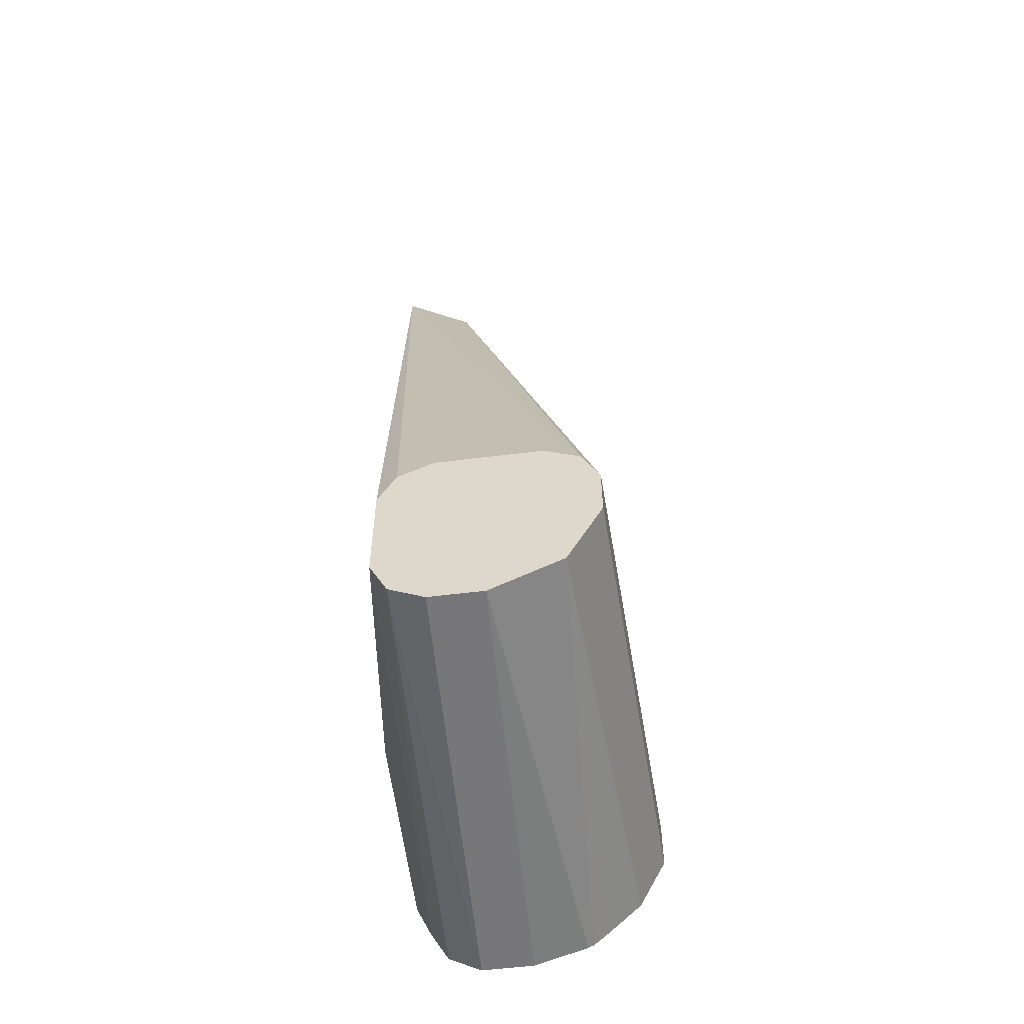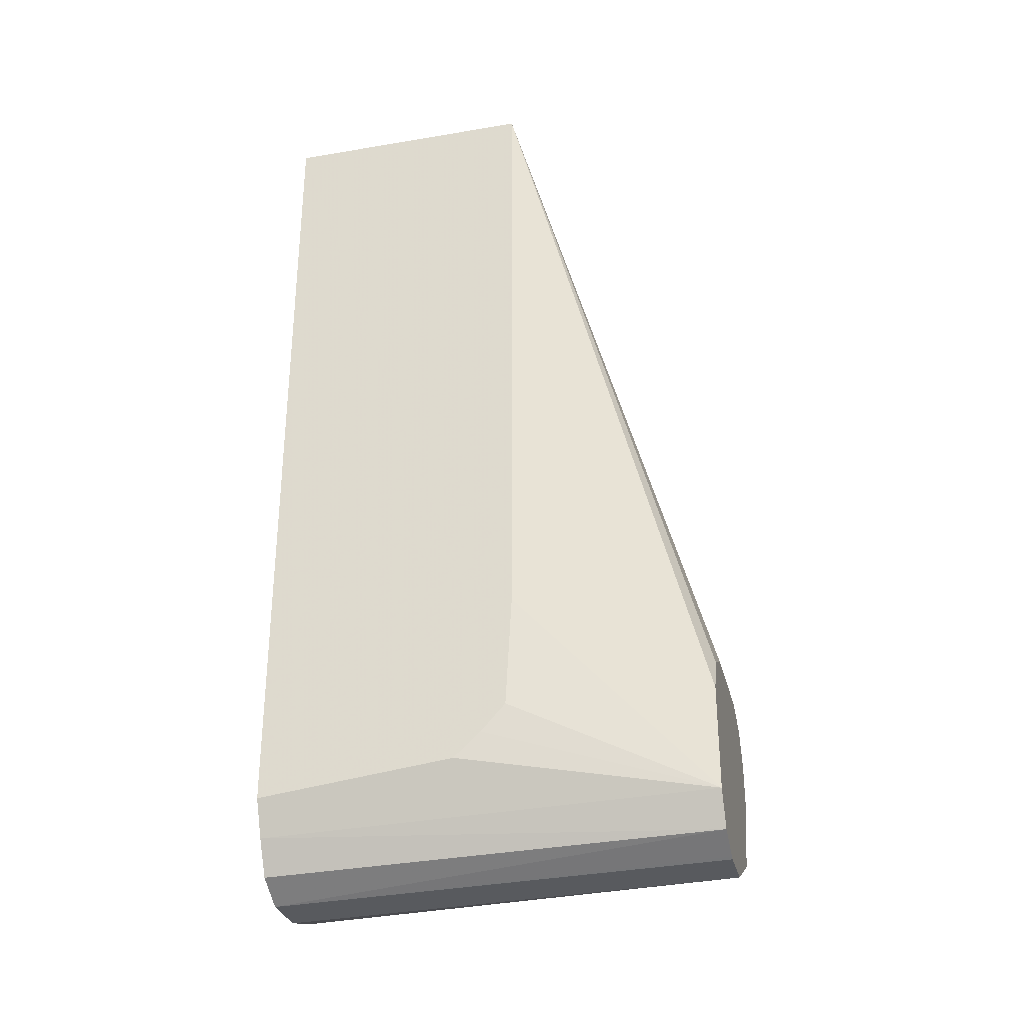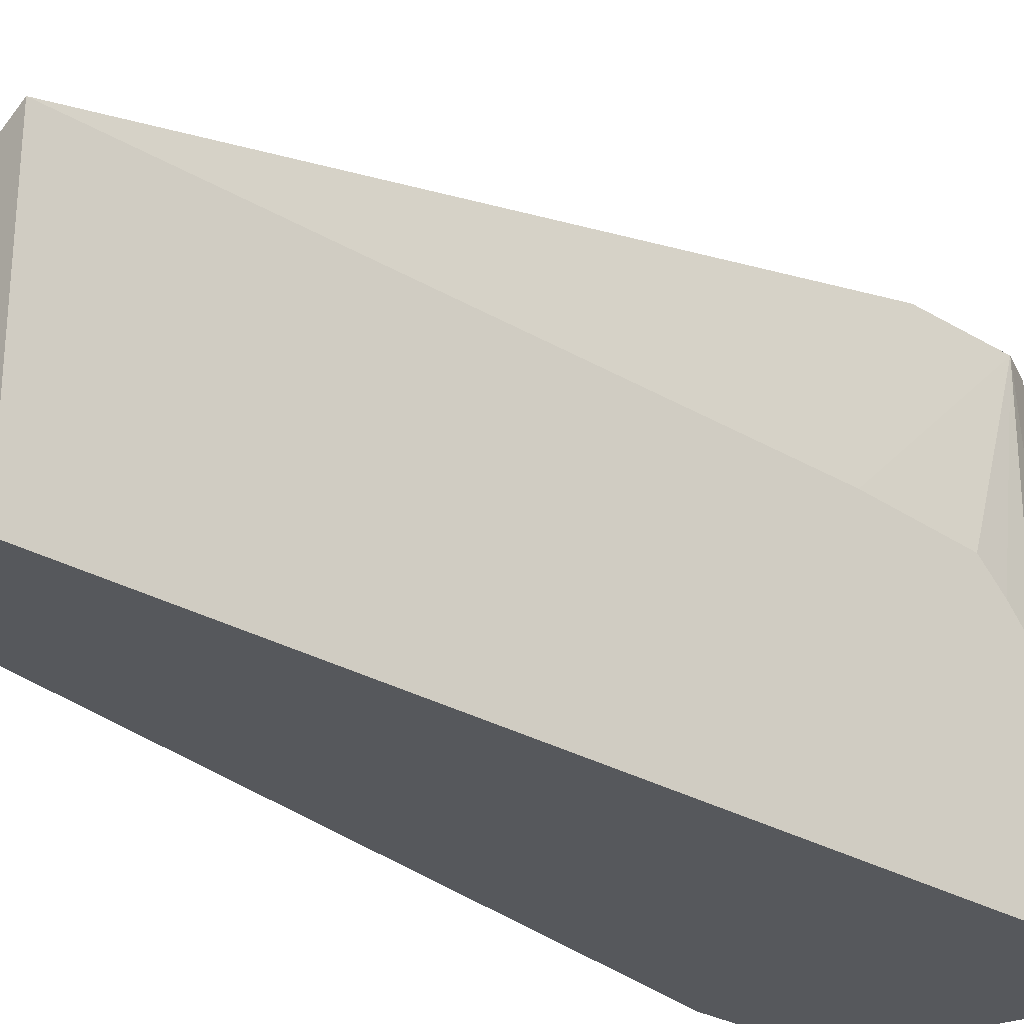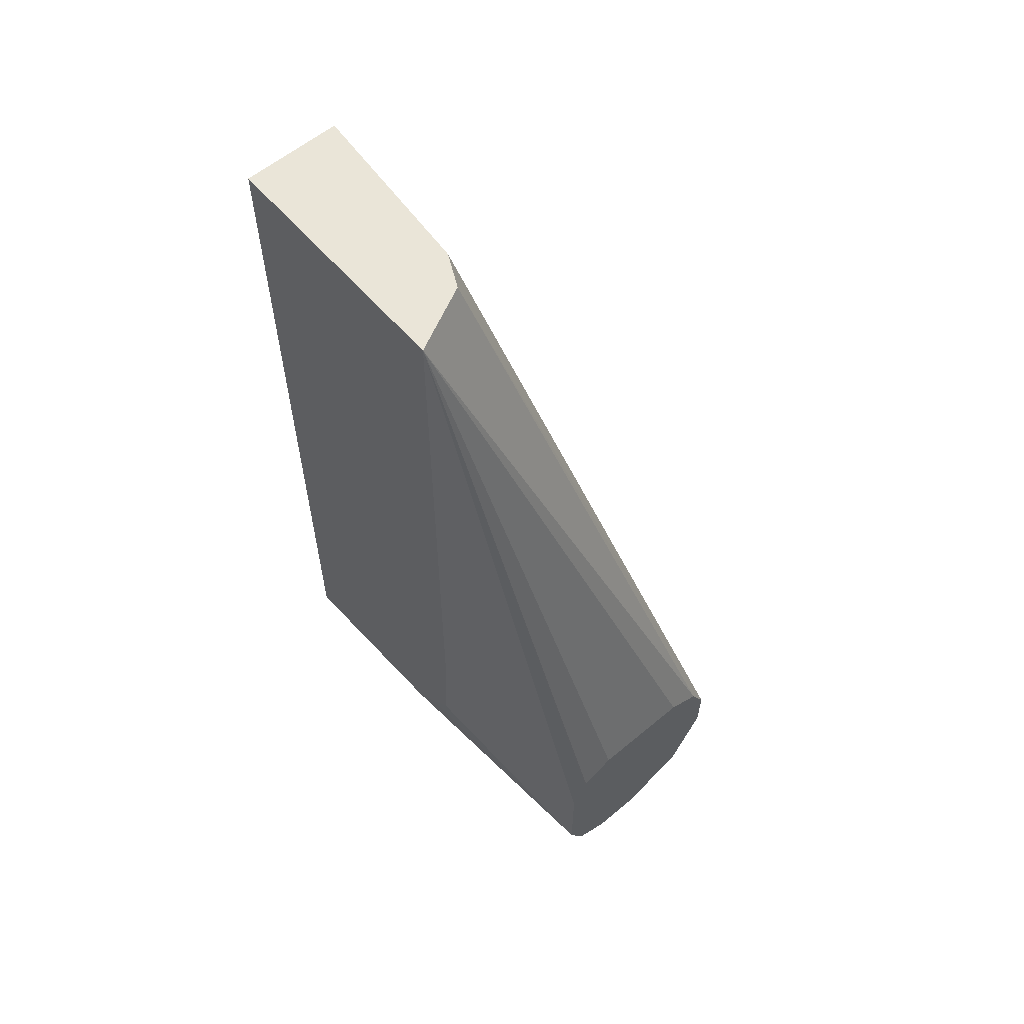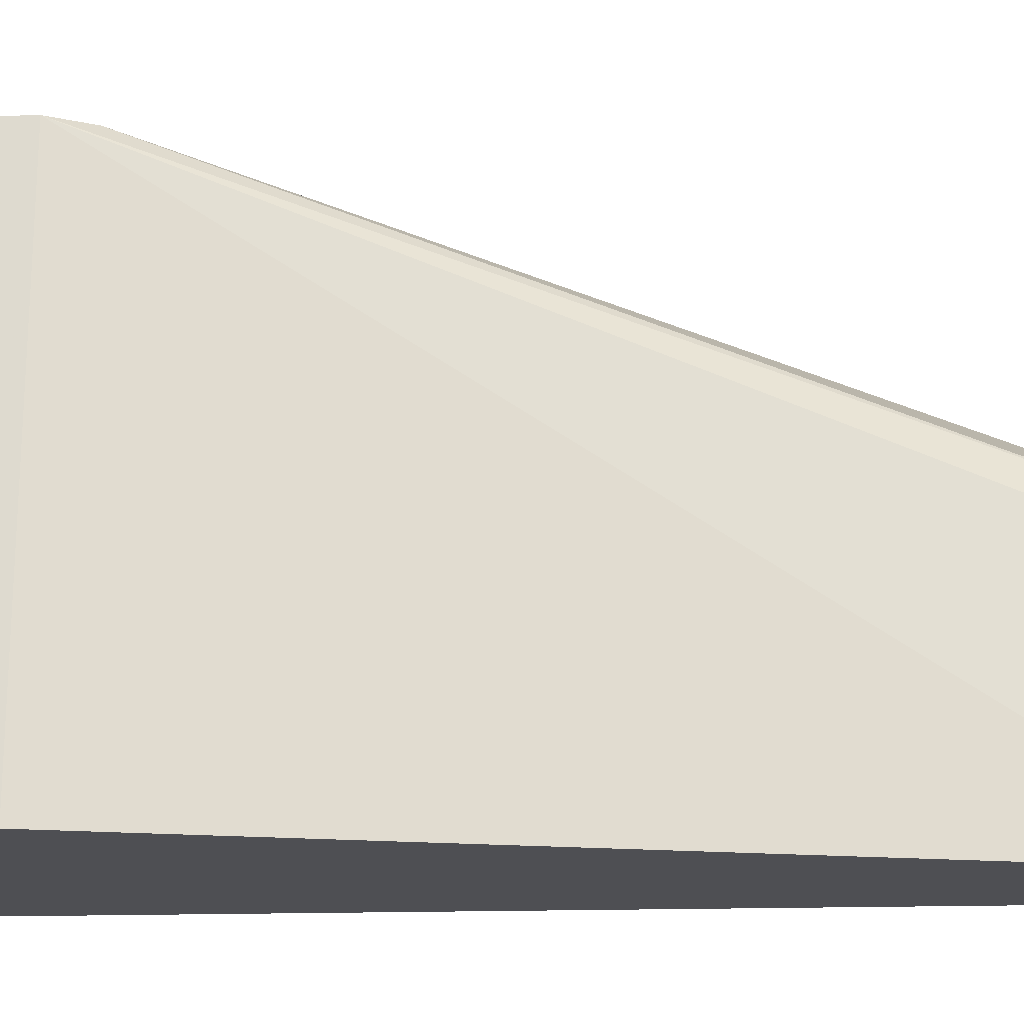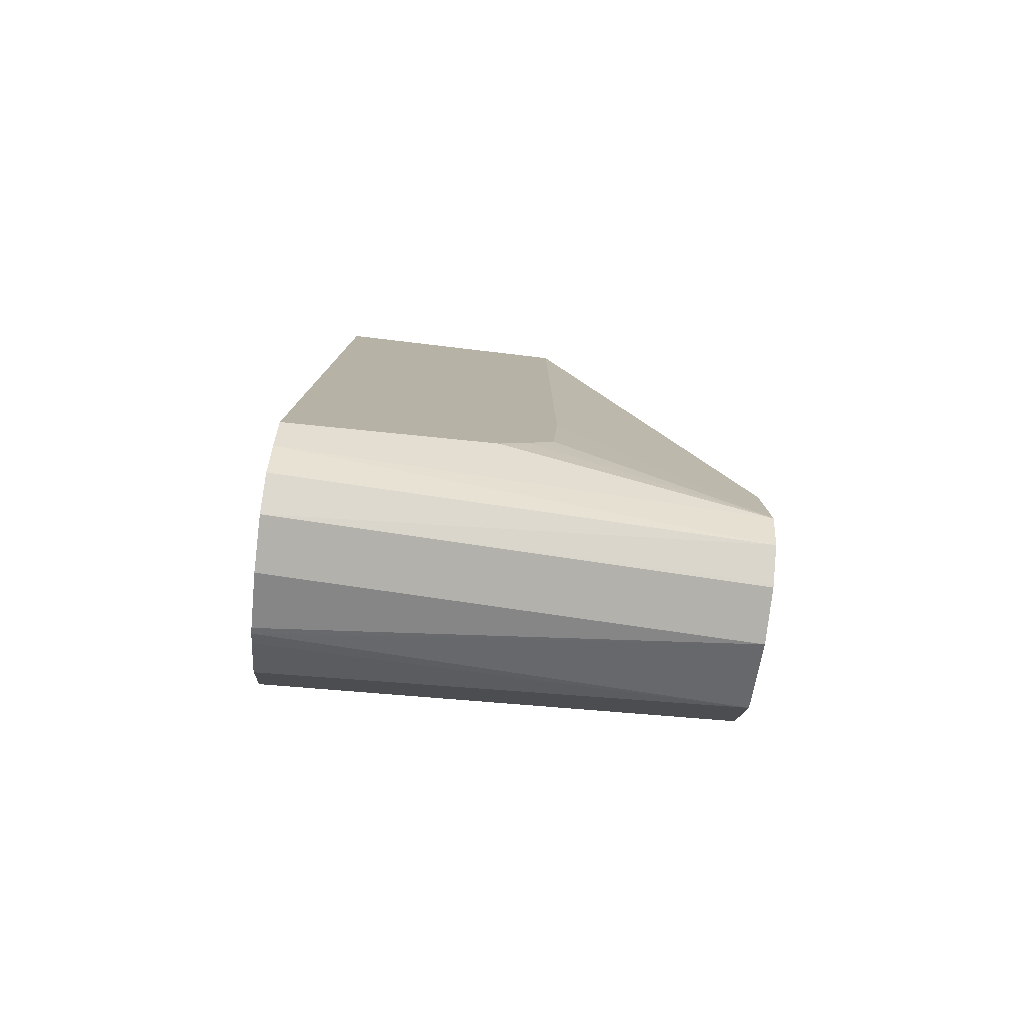
<metadata>
{"format":"obj","ext":"obj","renderer":"f3d","projection":"perspective","resolution":1024,"background":"white","views":[{"elev":-55.2,"azim":-172.4,"up":"+Z"},{"elev":-30.8,"azim":103.6,"up":"+Z"},{"elev":-27.9,"azim":47.7,"up":"+Y"},{"elev":59.4,"azim":139.5,"up":"+Z"},{"elev":-18.1,"azim":-86.8,"up":"+Y"},{"elev":-79.1,"azim":83.3,"up":"+Z"}]}
</metadata>
<code>
v -0.2453 0.01738 -0.1963
v -0.2403 -0.1247 -0.2014
v -0.2617 0.01738 -0.1963
v -0.2443 0.01738 -0.1957
v -0.2566 -0.1247 -0.2014
v -0.2344 0.01738 -0.1908
v -0.2297 -0.1247 -0.1956
v -0.2736 -0.1247 -0.1963
v -0.2754 -0.1247 -0.1954
v -0.2719 0.01738 -0.1912
v -0.229 0.01738 -0.1799
v -0.2239 -0.1247 -0.185
v -0.2791 -0.1247 -0.1921
v -0.2835 0.01738 -0.1854
v -0.2188 -0.04598 -0.1503
v -0.2188 -0.05377 -0.1588
v -0.2188 -0.06232 -0.1666
v -0.229 0.01738 -0.1472
v -0.2188 -0.04399 -0.1145
v -0.2188 -0.1247 -0.1738
v -0.2909 -0.1247 -0.1808
v -0.2918 -0.1247 -0.179
v -0.2995 -0.1247 -0.1635
v -0.289 0.01738 -0.1745
v -0.2341 0.01738 -0.137
v -0.2188 -0.04399 0.08597
v -0.2188 -0.1247 0.08597
v -0.2995 -0.1247 -0.1472
v -0.2944 0.01738 -0.1635
v -0.2344 0.01738 -0.1363
v -0.2399 -0.05452 0.08597
v -0.2447 0.01738 -0.1312
v -0.2453 0.01738 -0.1308
v -0.2781 0.01738 -0.1308
v -0.289 0.01738 -0.1363
v -0.2505 -0.1247 0.08597
v -0.2944 0.01738 -0.1472
v -0.2413 -0.05731 0.08597
v -0.2453 -0.06542 0.08597
f 15 26 27
f 15 19 26
f 15 20 17
f 14 23 24
f 14 22 23
f 15 27 20
f 14 21 22
f 11 18 26
f 11 19 15
f 11 26 19
f 11 17 12
f 11 16 17
f 15 17 16
f 11 15 16
f 13 21 14
f 18 25 26
f 26 35 31
f 23 37 29
f 9 14 10
f 37 39 38
f 36 39 37
f 31 37 38
f 31 35 37
f 28 36 37
f 26 34 35
f 23 28 37
f 26 33 34
f 26 30 32
f 26 36 27
f 26 39 36
f 26 38 39
f 26 31 38
f 25 30 26
f 23 29 24
f 26 32 33
f 9 13 14
f 12 17 20
f 6 11 12
f 1 18 11
f 1 25 18
f 1 30 25
f 1 32 30
f 1 33 32
f 6 12 7
f 1 35 34
f 1 37 35
f 1 29 37
f 1 24 29
f 1 14 24
f 1 10 14
f 1 3 10
f 1 5 3
f 1 2 5
f 1 11 6
f 1 6 4
f 1 34 33
f 2 4 6
f 1 4 2
f 3 8 9
f 3 5 8
f 2 8 5
f 2 9 8
f 2 13 9
f 2 21 13
f 2 22 21
f 3 9 10
f 2 28 23
f 2 36 28
f 2 27 36
f 2 20 27
f 2 12 20
f 2 7 12
f 2 6 7
f 2 23 22

</code>
